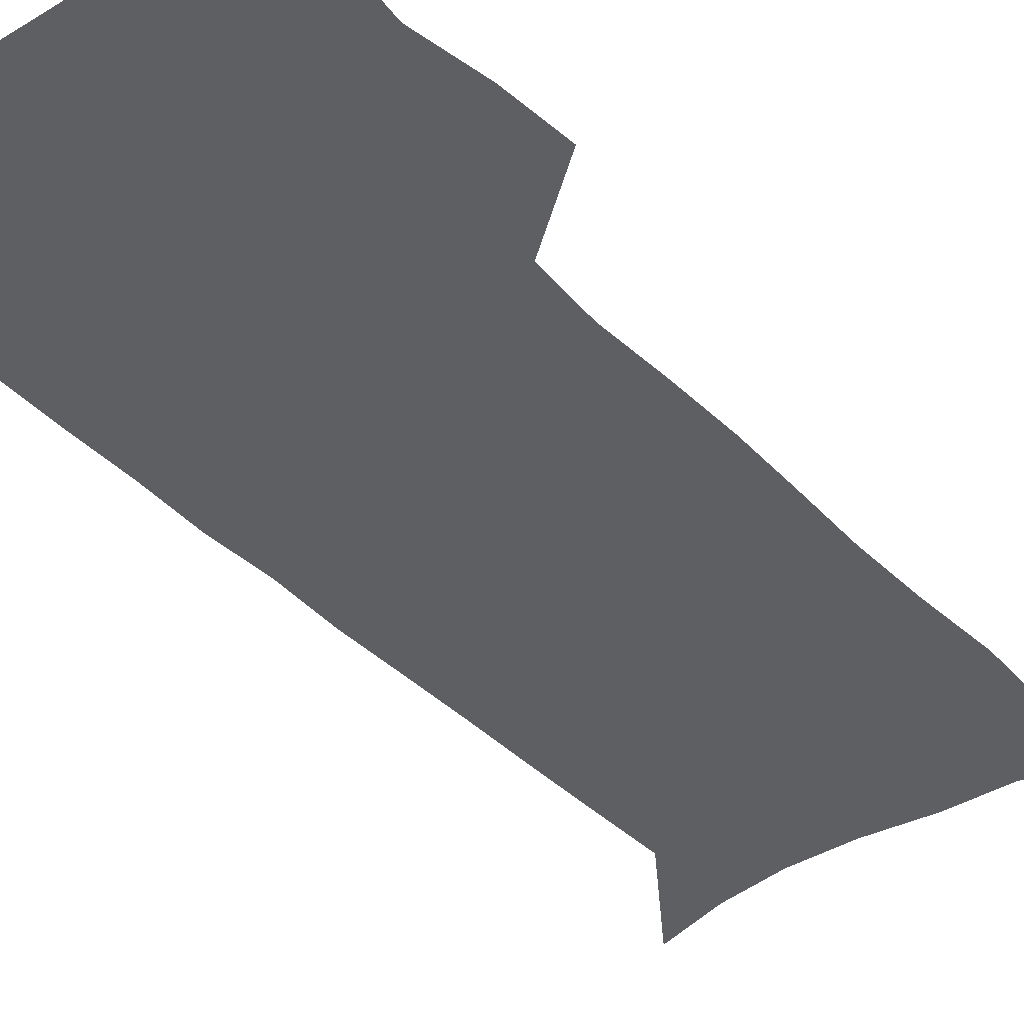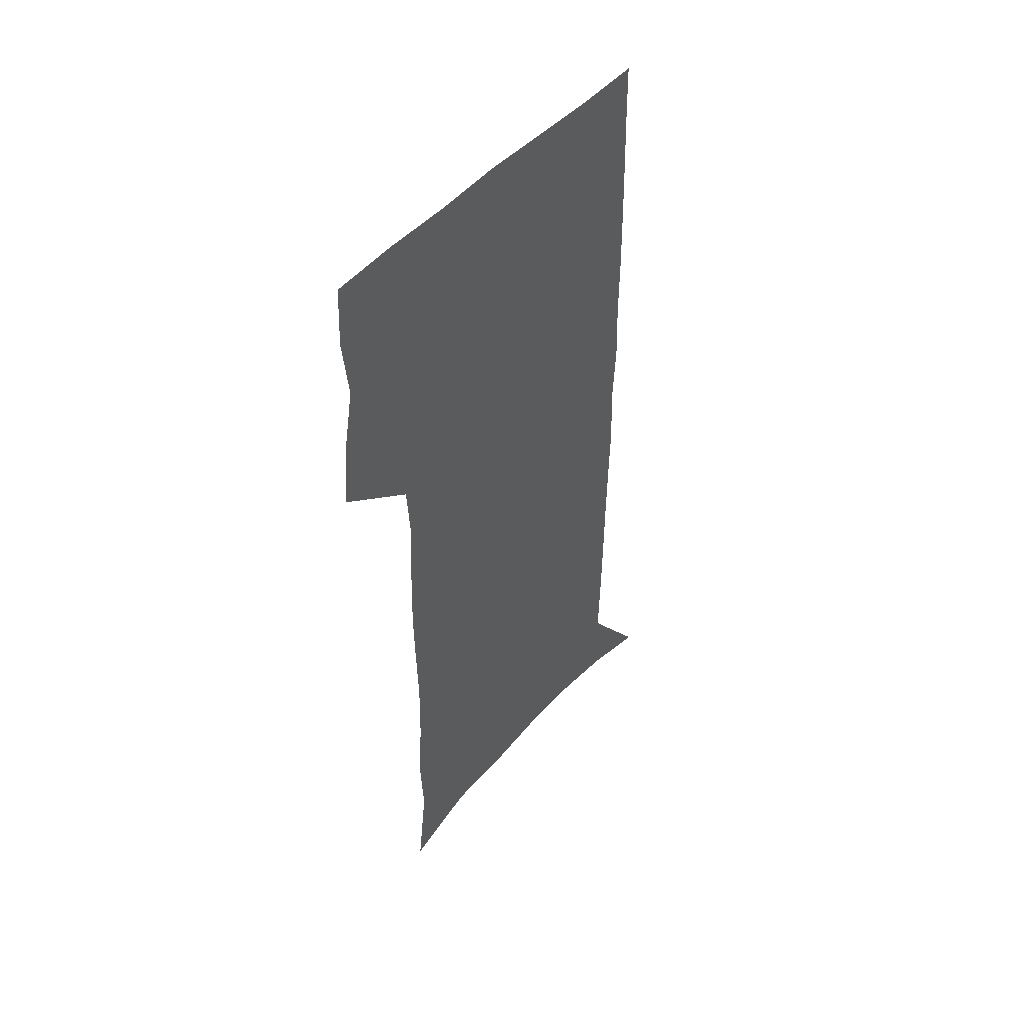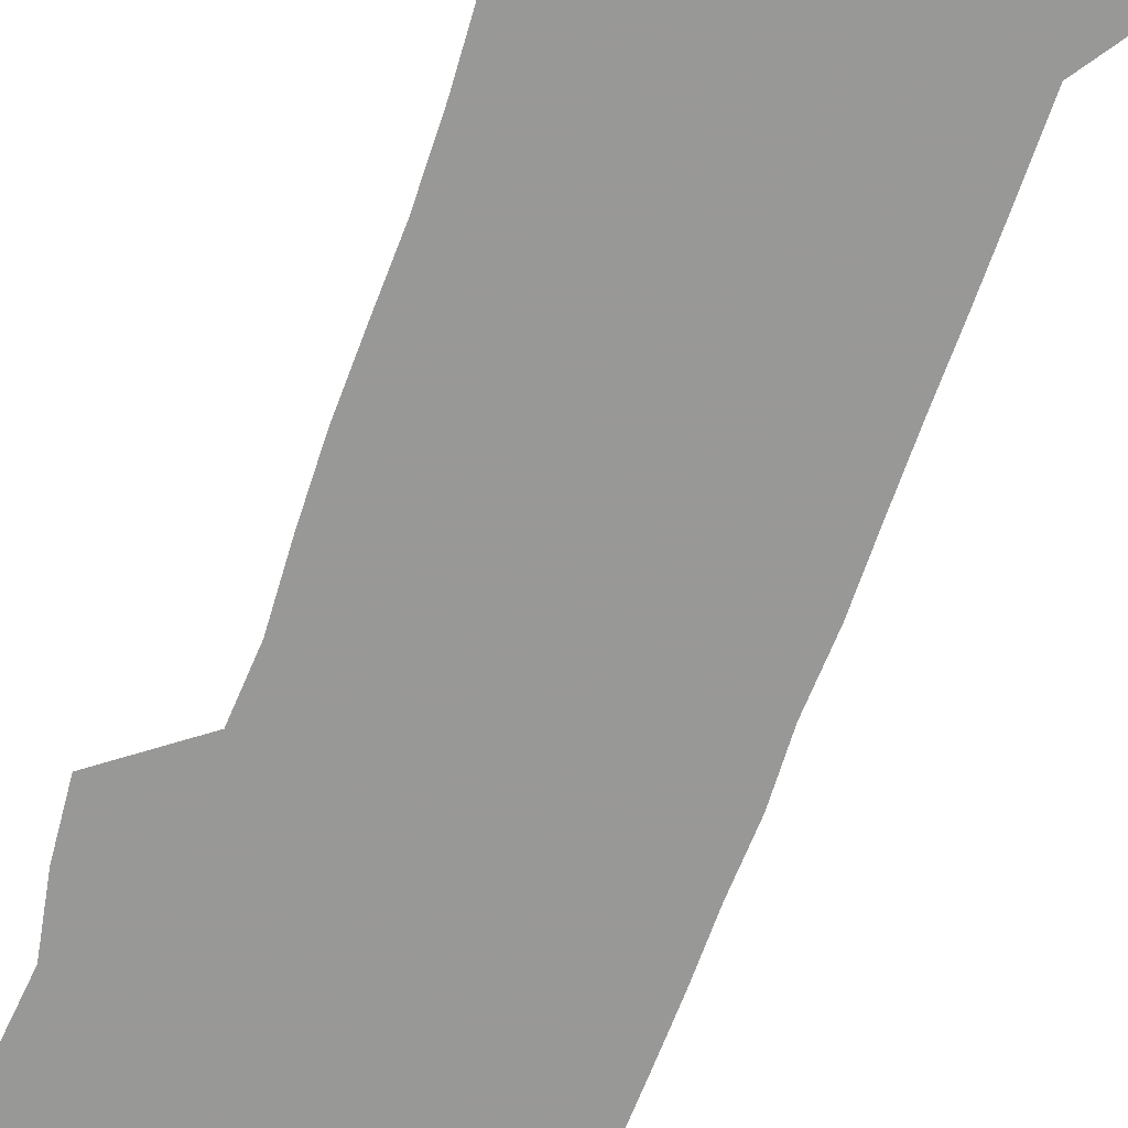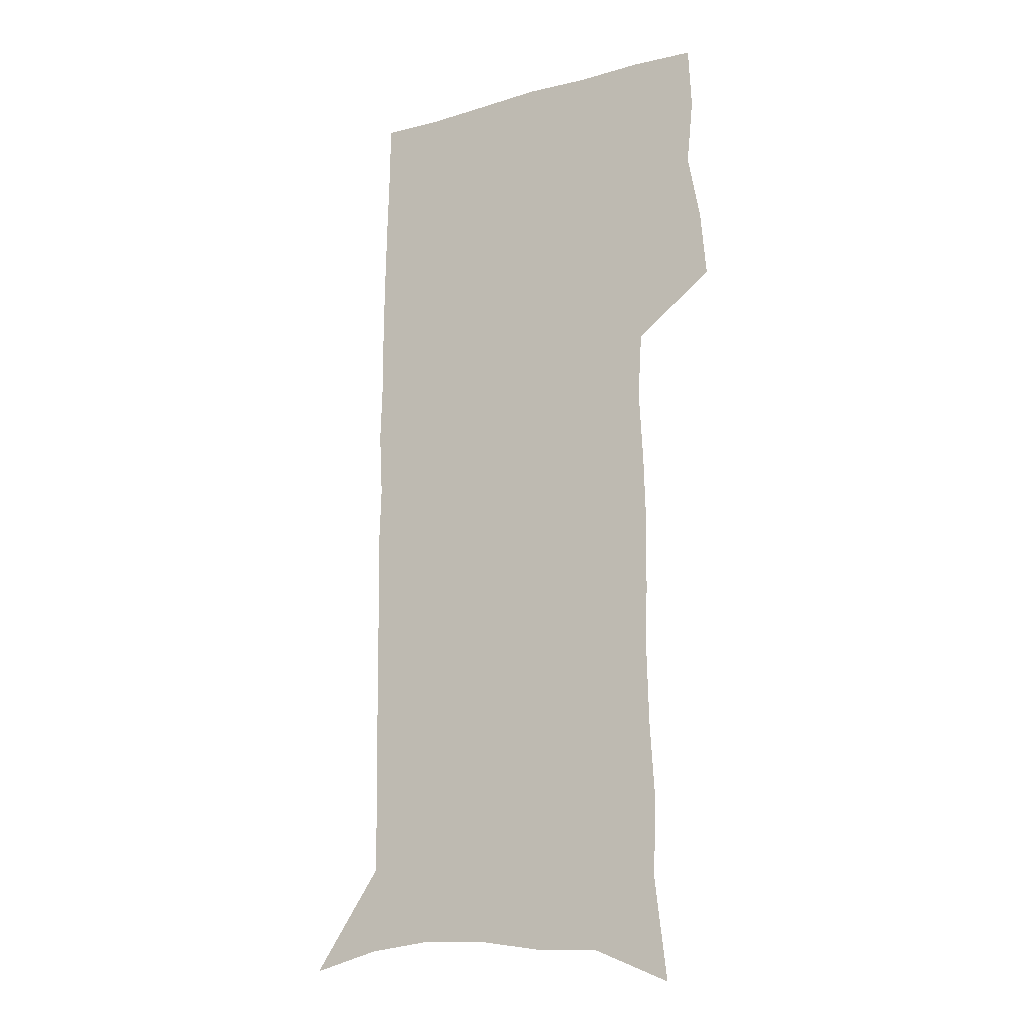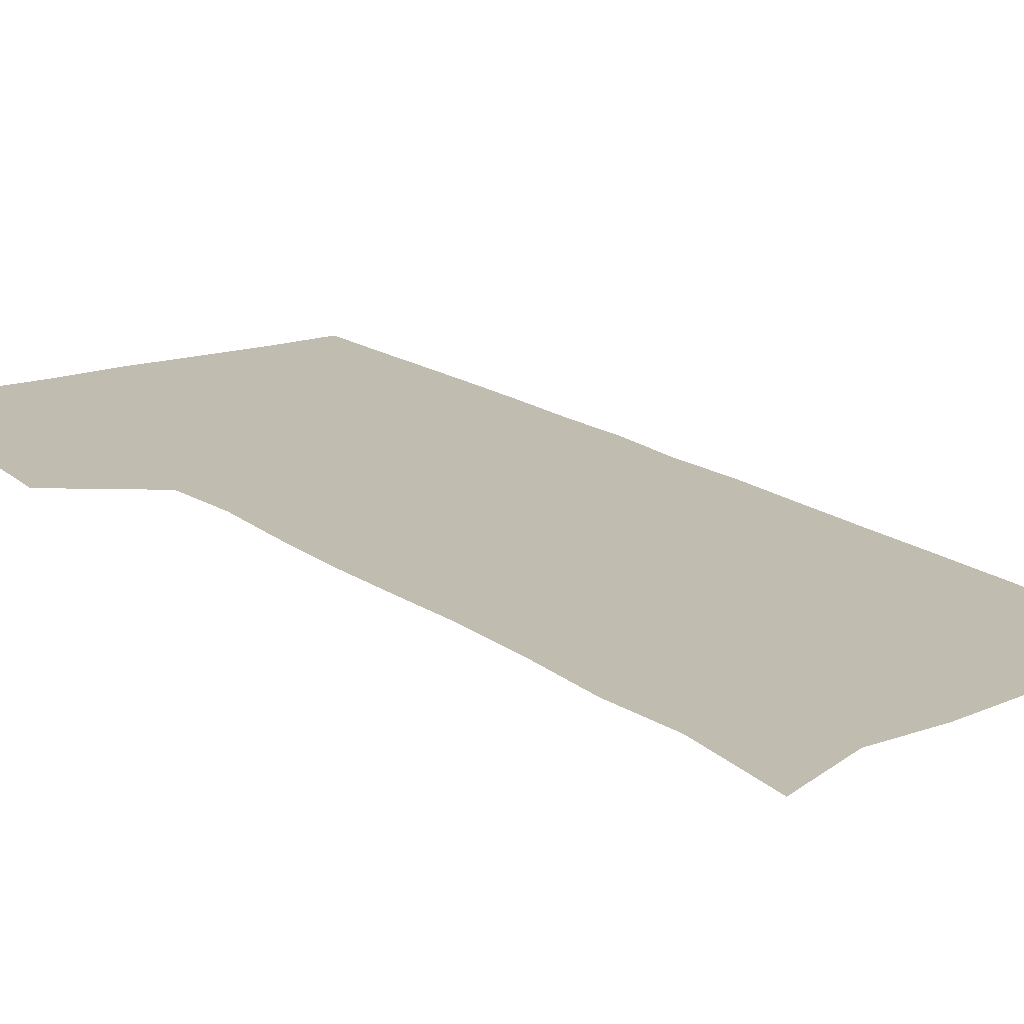
<metadata>
{"format":"obj","ext":"obj","renderer":"f3d","projection":"perspective","resolution":1024,"background":"white","views":[{"elev":-40.6,"azim":-140.8,"up":"+Z"},{"elev":50.5,"azim":-49.1,"up":"+Y"},{"elev":-68.5,"azim":-19.9,"up":"+Z"},{"elev":-16.6,"azim":-150.6,"up":"+Y"},{"elev":16.5,"azim":-34.4,"up":"+Z"}]}
</metadata>
<code>
v 477.1 447 0
v 479.6 476.6 0
v 485.2 507 0
v 482.2 536.4 0
v 483.6 564.5 0
v 505.5 121.5 0
v 510.9 167 0
v 509.5 199.3 0
v 511.7 234.8 0
v 512.5 267.7 0
v 511.7 298.5 0
v 511.2 329.1 0
v 512.1 360.4 0
v 513.8 391.9 0
v 512.1 420.7 0
v 515.6 450.8 0
v 513.7 478.7 0
v 516.2 507.1 0
v 516.1 535.1 0
v 512.5 565.9 0
v 539.9 135.9 0
v 542.5 176.7 0
v 544.8 213.3 0
v 545 245.1 0
v 544.4 275.5 0
v 544.4 306.2 0
v 544.2 336.2 0
v 544 365.8 0
v 544.2 395.2 0
v 545.5 424.6 0
v 546.3 452.7 0
v 545.9 480 0
v 545.9 507.2 0
v 546.3 533.7 0
v 542.4 565.3 0
v 569.1 137.2 0
v 571.5 181.5 0
v 573.9 220.7 0
v 573.4 249.4 0
v 573.3 280 0
v 573.2 309.9 0
v 573.2 339.7 0
v 573.4 369.2 0
v 573.7 398 0
v 573.9 426 0
v 574.4 453.8 0
v 573.8 480.7 0
v 573.8 507.5 0
v 573.3 534.5 0
v 570.8 566.6 0
v 598.7 141.7 0
v 599.8 186.6 0
v 600.5 218.9 0
v 600.6 249 0
v 600.6 281.4 0
v 600.7 310.5 0
v 600.8 342.2 0
v 600.9 370.4 0
v 601.1 398.3 0
v 601.2 426.1 0
v 601.1 454.1 0
v 601 481.1 0
v 600.8 507.9 0
v 600.5 534.3 0
v 599.5 565.4 0
v 627.8 142.8 0
v 627.8 182 0
v 627.7 217.3 0
v 627.9 248.6 0
v 628 279.7 0
v 628.4 309.4 0
v 628.1 340.4 0
v 628 369.6 0
v 628.6 397.5 0
v 628.9 425.6 0
v 628.5 453.9 0
v 628.3 481.2 0
v 628.3 508.5 0
v 627.8 535.8 0
v 627.9 564.4 0
v 657.1 139.5 0
v 656.5 177.5 0
v 657.1 210.5 0
v 657.5 242.4 0
v 657.7 274 0
v 658.1 304.4 0
v 658.8 334.7 0
v 657.7 365.9 0
v 659.2 394.4 0
v 658.3 424.1 0
v 658.4 452.6 0
v 658 481 0
v 657.4 509.2 0
v 656.6 537.1 0
v 656.2 564.9 0
v 687.9 131.3 0
v 691 571 0
v 691 601 0
f 15 16 1
f 1 16 2
f 16 17 2
f 2 17 3
f 17 18 3
f 3 18 4
f 18 19 4
f 4 19 5
f 19 20 5
f 6 21 7
f 21 22 7
f 7 22 8
f 22 23 8
f 8 23 9
f 23 24 9
f 9 24 10
f 24 25 10
f 10 25 11
f 25 26 11
f 11 26 12
f 26 27 12
f 12 27 13
f 27 28 13
f 13 28 14
f 28 29 14
f 14 29 15
f 29 30 15
f 15 30 16
f 30 31 16
f 16 31 17
f 31 32 17
f 17 32 18
f 32 33 18
f 18 33 19
f 33 34 19
f 19 34 20
f 34 35 20
f 21 36 22
f 36 37 22
f 22 37 23
f 37 38 23
f 23 38 24
f 38 39 24
f 24 39 25
f 39 40 25
f 25 40 26
f 40 41 26
f 26 41 27
f 41 42 27
f 27 42 28
f 42 43 28
f 28 43 29
f 43 44 29
f 29 44 30
f 44 45 30
f 30 45 31
f 45 46 31
f 31 46 32
f 46 47 32
f 32 47 33
f 47 48 33
f 33 48 34
f 48 49 34
f 34 49 35
f 49 50 35
f 36 51 37
f 51 52 37
f 37 52 38
f 52 53 38
f 38 53 39
f 53 54 39
f 39 54 40
f 54 55 40
f 40 55 41
f 55 56 41
f 41 56 42
f 56 57 42
f 42 57 43
f 57 58 43
f 43 58 44
f 58 59 44
f 44 59 45
f 59 60 45
f 45 60 46
f 60 61 46
f 46 61 47
f 61 62 47
f 47 62 48
f 62 63 48
f 48 63 49
f 63 64 49
f 49 64 50
f 64 65 50
f 51 66 52
f 66 67 52
f 52 67 53
f 67 68 53
f 53 68 54
f 68 69 54
f 54 69 55
f 69 70 55
f 55 70 56
f 70 71 56
f 56 71 57
f 71 72 57
f 57 72 58
f 72 73 58
f 58 73 59
f 73 74 59
f 59 74 60
f 74 75 60
f 60 75 61
f 75 76 61
f 61 76 62
f 76 77 62
f 62 77 63
f 77 78 63
f 63 78 64
f 78 79 64
f 64 79 65
f 79 80 65
f 66 81 67
f 81 82 67
f 67 82 68
f 82 83 68
f 68 83 69
f 83 84 69
f 69 84 70
f 84 85 70
f 70 85 71
f 85 86 71
f 71 86 72
f 86 87 72
f 72 87 73
f 87 88 73
f 73 88 74
f 88 89 74
f 74 89 75
f 89 90 75
f 75 90 76
f 90 91 76
f 76 91 77
f 91 92 77
f 77 92 78
f 92 93 78
f 78 93 79
f 93 94 79
f 79 94 80
f 94 95 80
f 81 96 82

</code>
